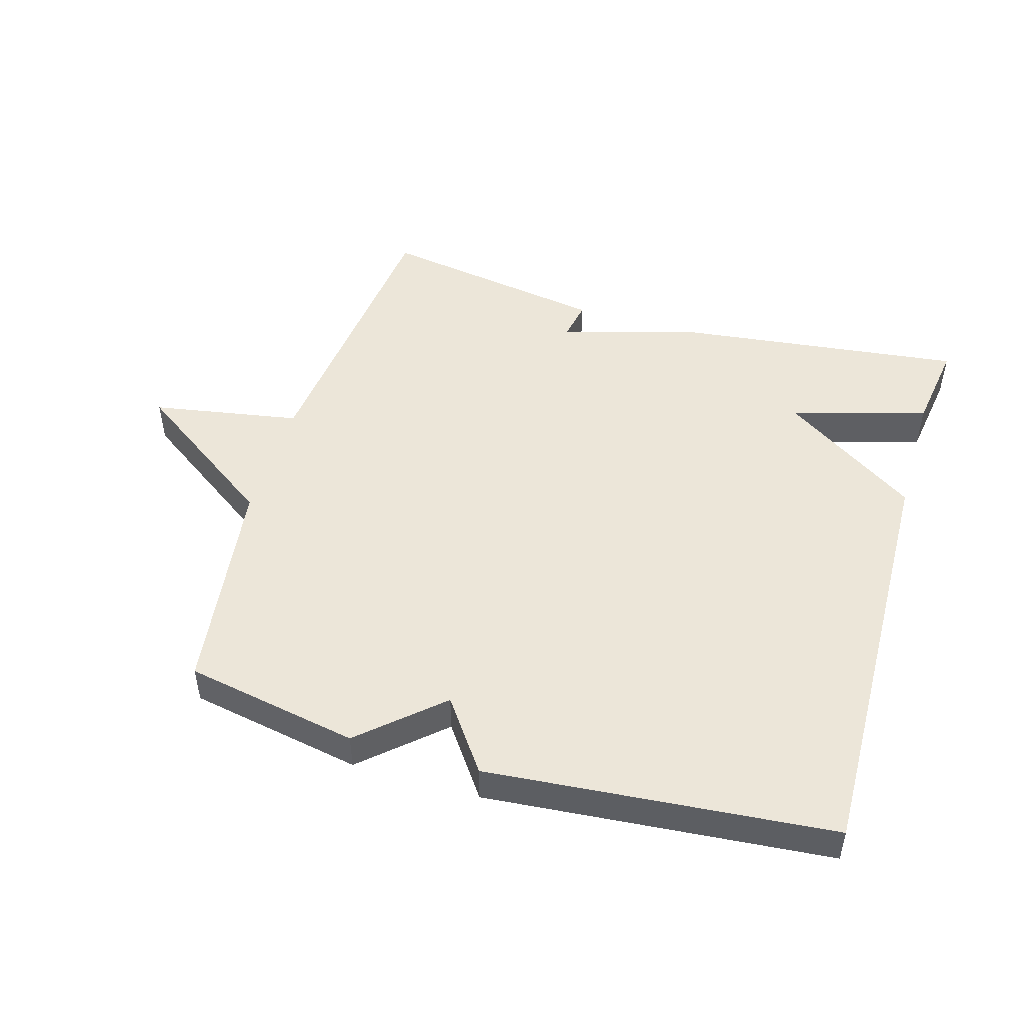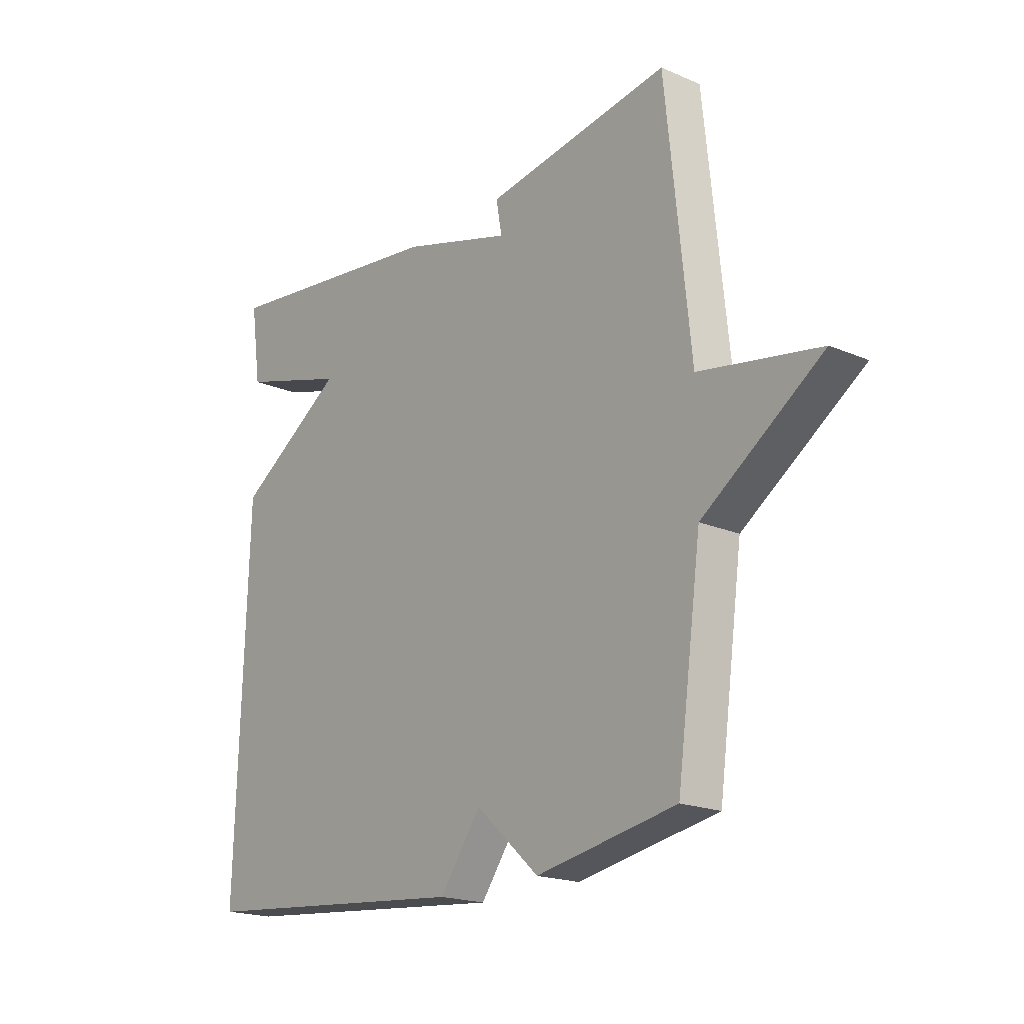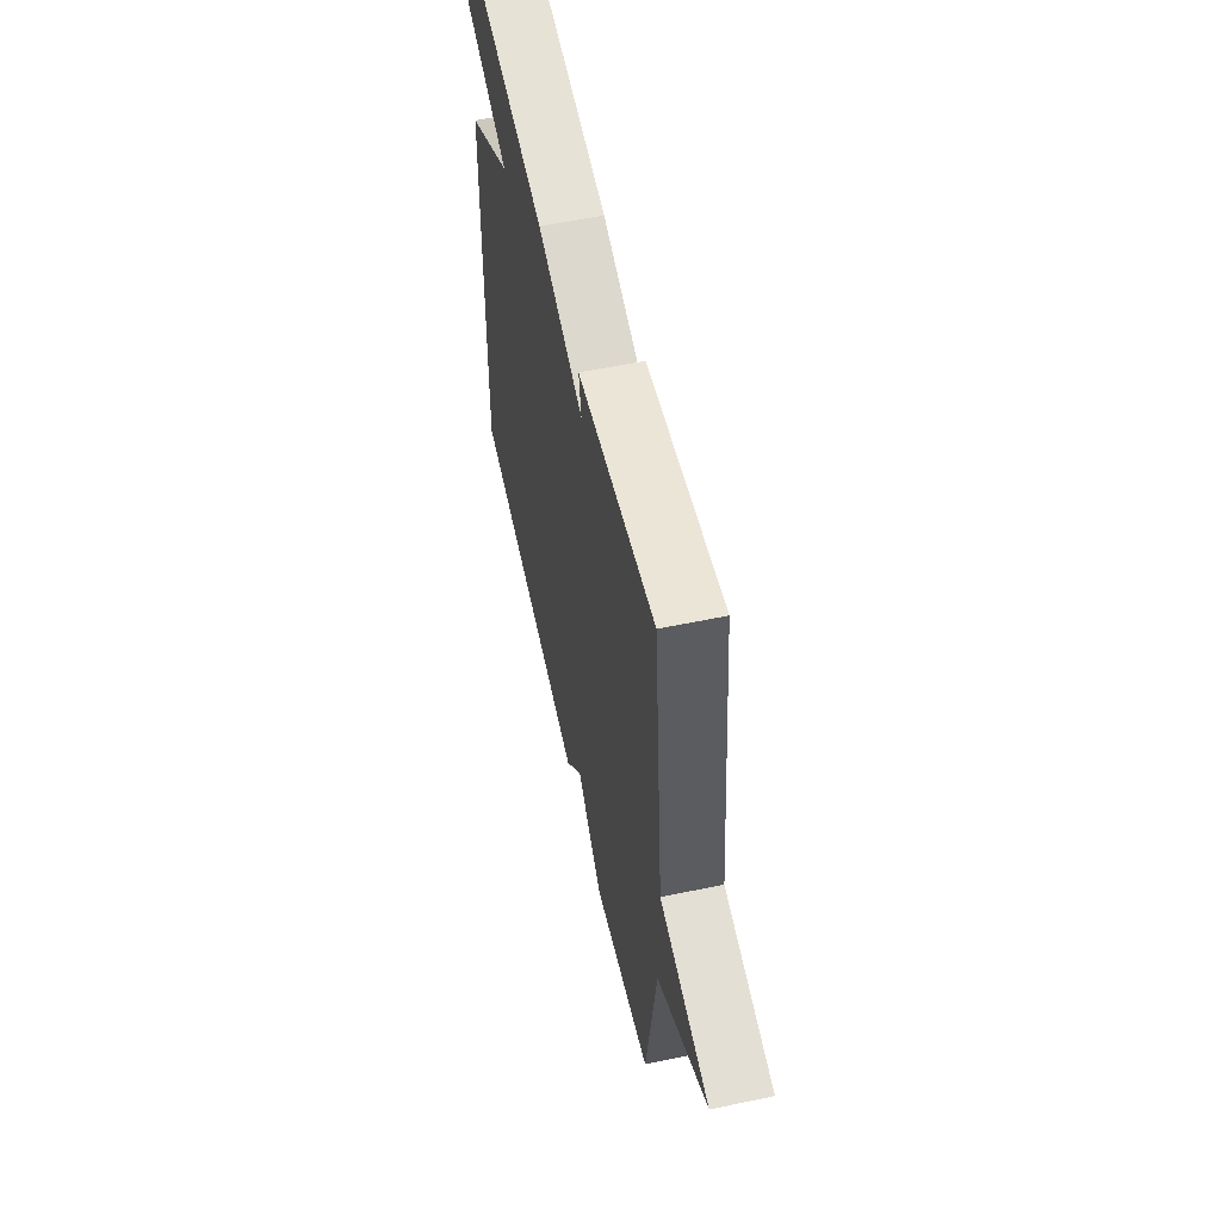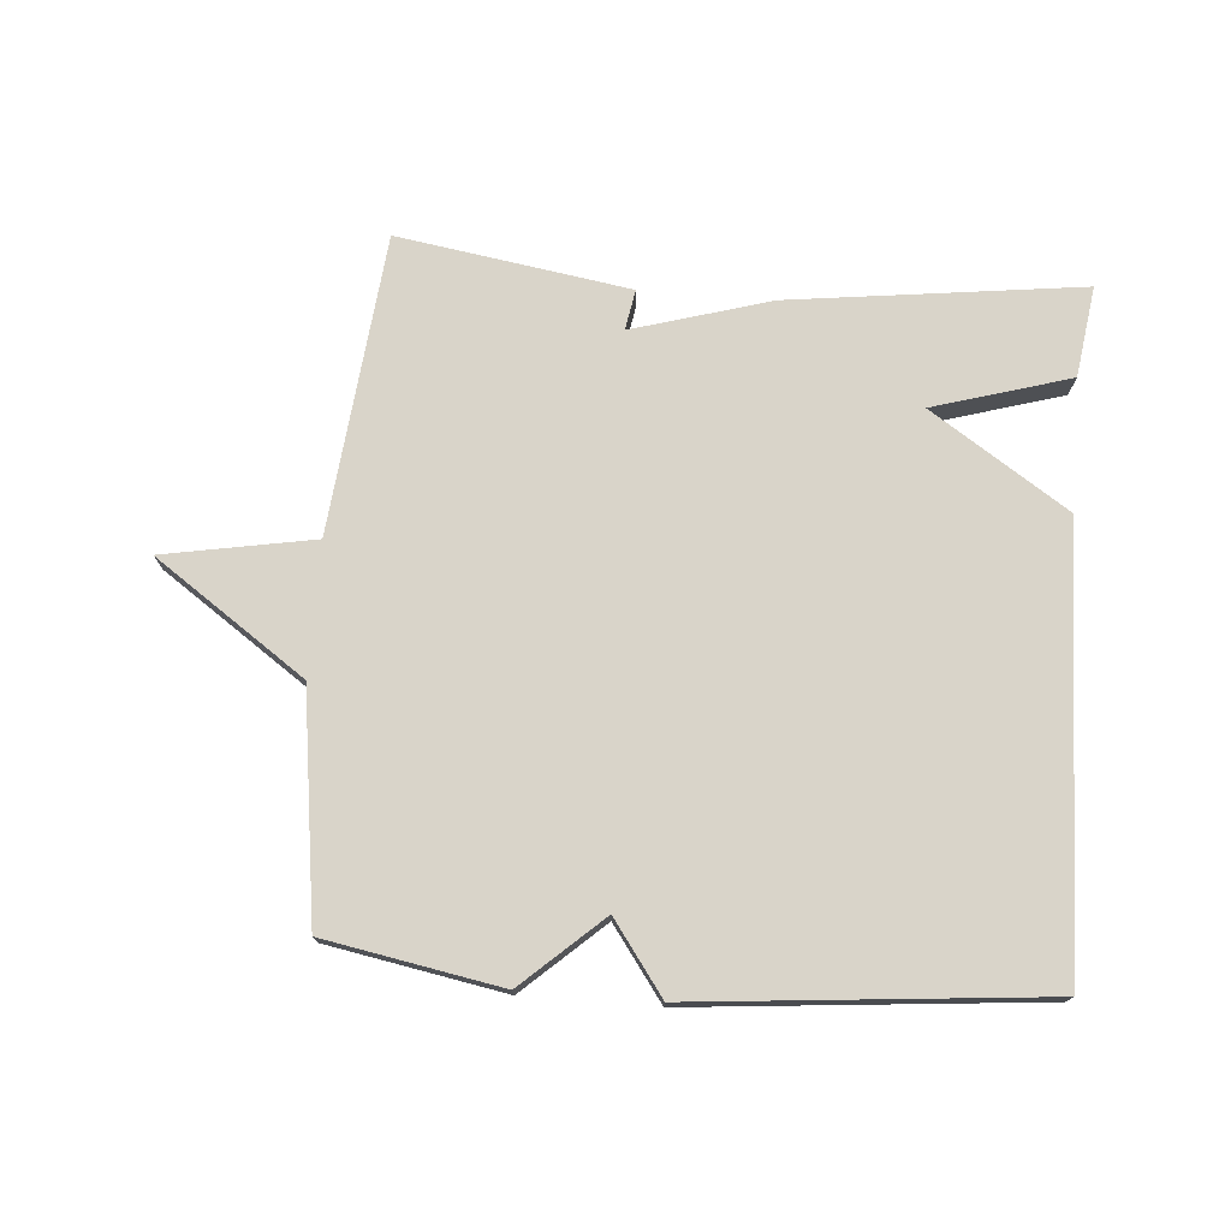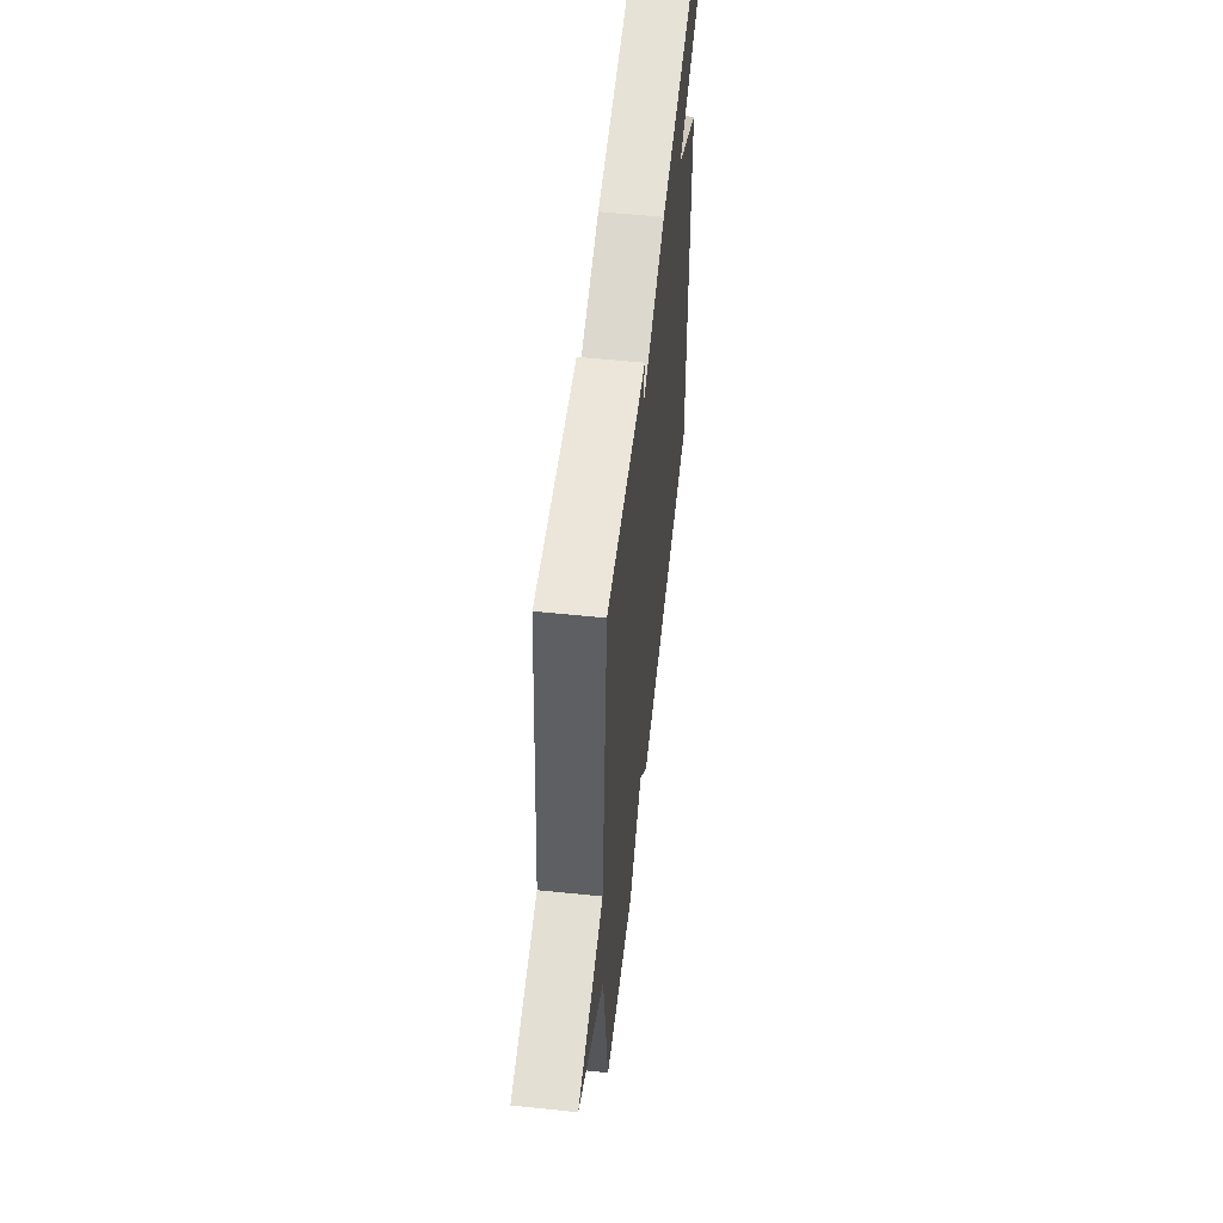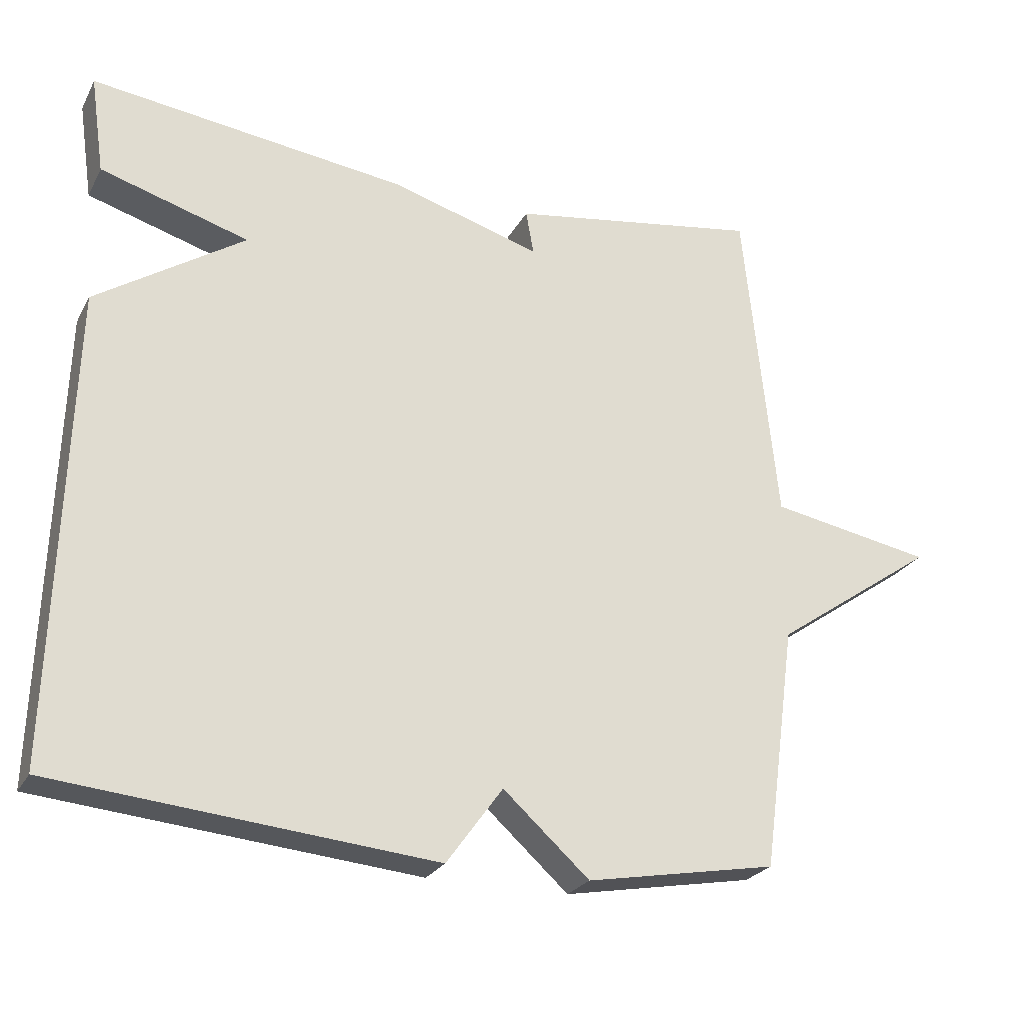
<metadata>
{"format":"obj","ext":"obj","renderer":"f3d","projection":"perspective","resolution":1024,"background":"white","views":[{"elev":48.8,"azim":-163.4,"up":"+Y"},{"elev":-19.3,"azim":51.1,"up":"+Z"},{"elev":57.0,"azim":77.7,"up":"+Z"},{"elev":74.9,"azim":-175.5,"up":"+Y"},{"elev":55.8,"azim":96.2,"up":"+Z"},{"elev":-25.1,"azim":-22.7,"up":"+Z"}]}
</metadata>
<code>
v -0.5 0.07 -0.5
v -0.48 0.07 0.161
v -0.271 0.07 0.299
v -0.48 0.07 0.361
v -0.5 0.07 0.5
v -0.054 0.07 0.444
v 0.157 0.07 0.382
v 0.146 0.07 0.444
v 0.5 0.07 0.5
v 0.547 0.07 0.043
v 0.776 0.07 0.002
v 0.547 0.07 -0.157
v 0.5 0.07 -0.5
v 0.232 0.07 -0.549
v 0.111 0.07 -0.44
v 0.032 0.07 -0.549
v -0.5 0 -0.5
v -0.48 0 0.161
v -0.271 0 0.299
v -0.48 0 0.361
v -0.5 0 0.5
v -0.054 0 0.444
v 0.157 0 0.382
v 0.146 0 0.444
v 0.5 0 0.5
v 0.547 0 0.043
v 0.776 0 0.002
v 0.547 0 -0.157
v 0.5 0 -0.5
v 0.232 0 -0.549
v 0.111 0 -0.44
v 0.032 0 -0.549
f 1 2 3
f 16 1 3
f 15 16 3
f 14 15 3
f 13 14 3
f 12 13 3
f 10 11 12
f 9 10 12
f 8 9 12
f 7 8 12
f 7 12 3
f 5 6 7
f 4 5 7
f 3 4 7
f 19 18 17
f 19 17 32
f 19 32 31
f 19 31 30
f 19 30 29
f 19 29 28
f 28 27 26
f 28 26 25
f 28 25 24
f 28 24 23
f 19 28 23
f 23 22 21
f 23 21 20
f 23 20 19
f 1 17 18 2
f 2 18 19 3
f 3 19 20 4
f 4 20 21 5
f 5 21 22 6
f 6 22 23 7
f 7 23 24 8
f 8 24 25 9
f 9 25 26 10
f 10 26 27 11
f 11 27 28 12
f 12 28 29 13
f 13 29 30 14
f 14 30 31 15
f 15 31 32 16
f 16 32 17 1

</code>
